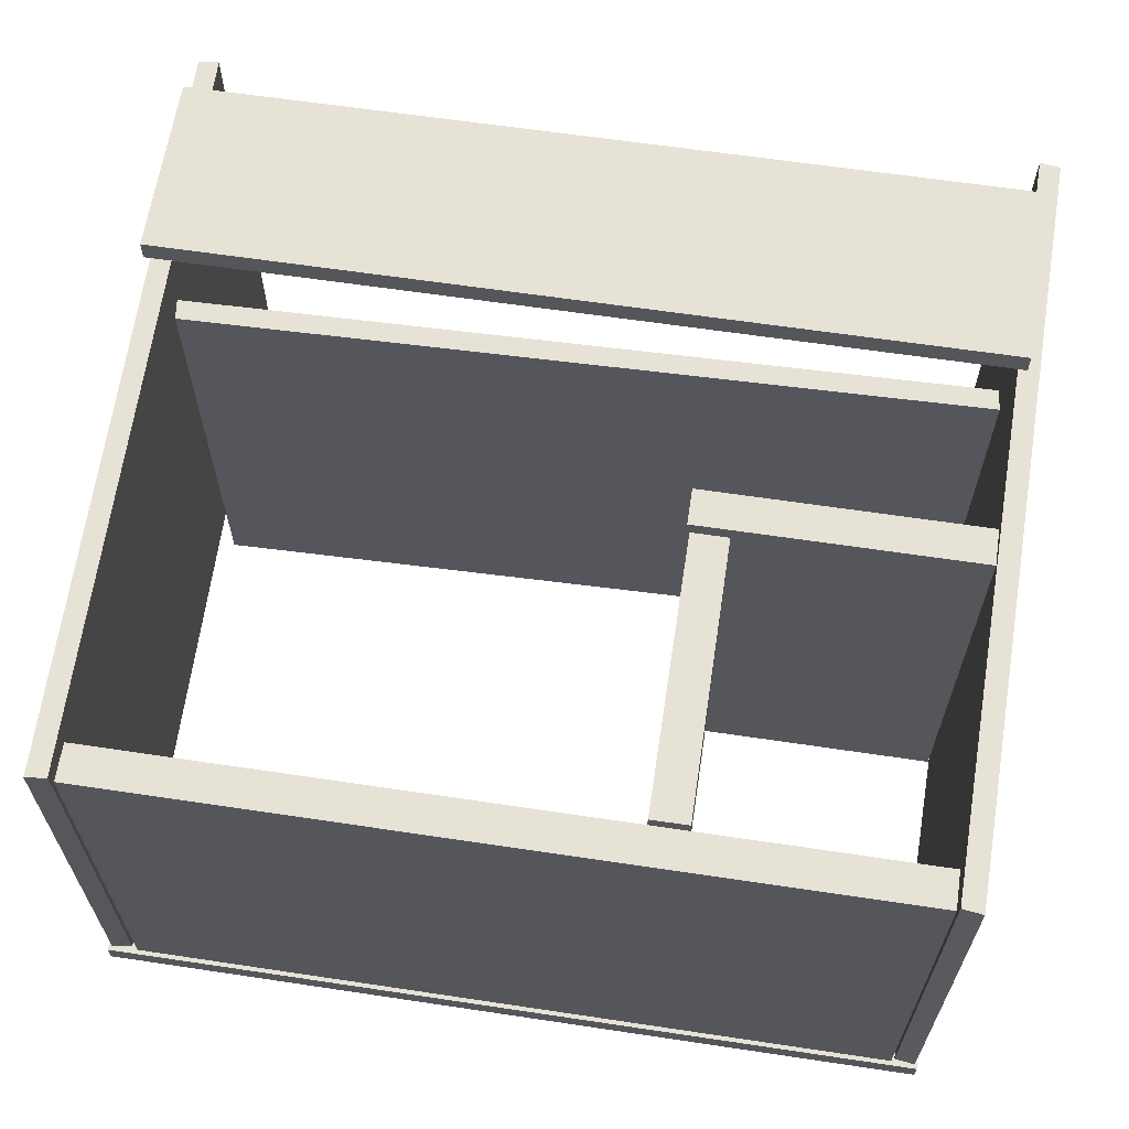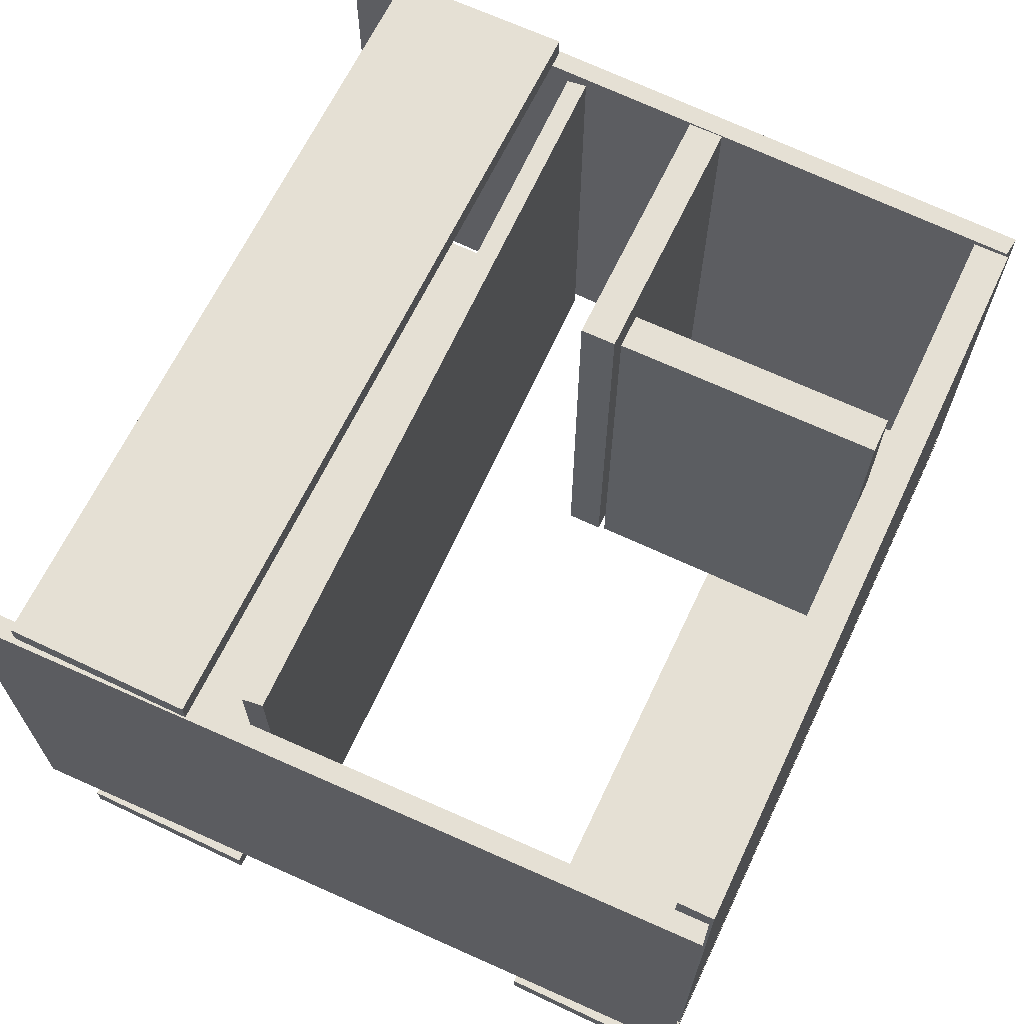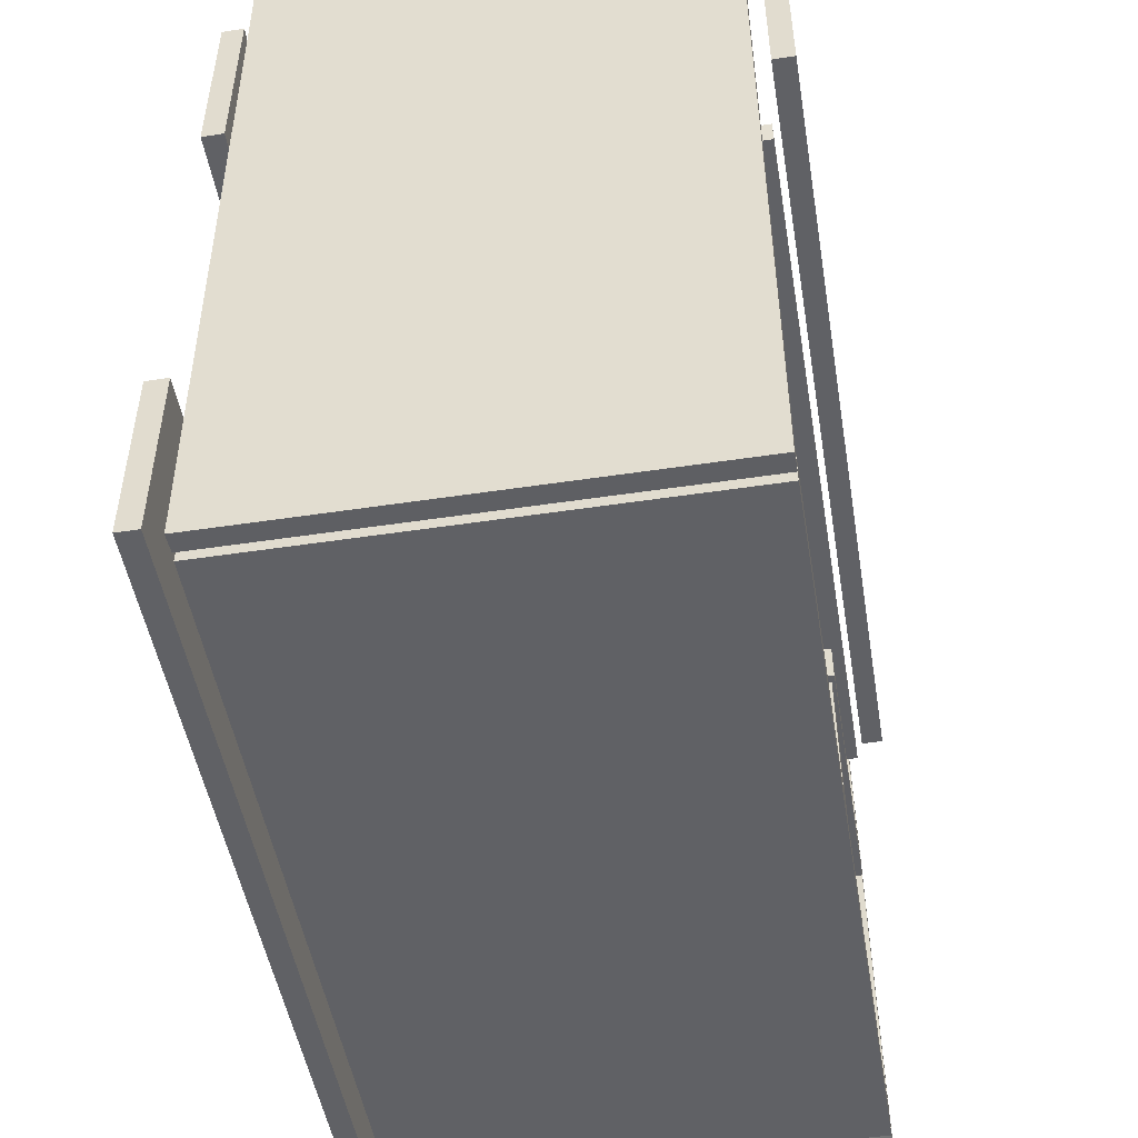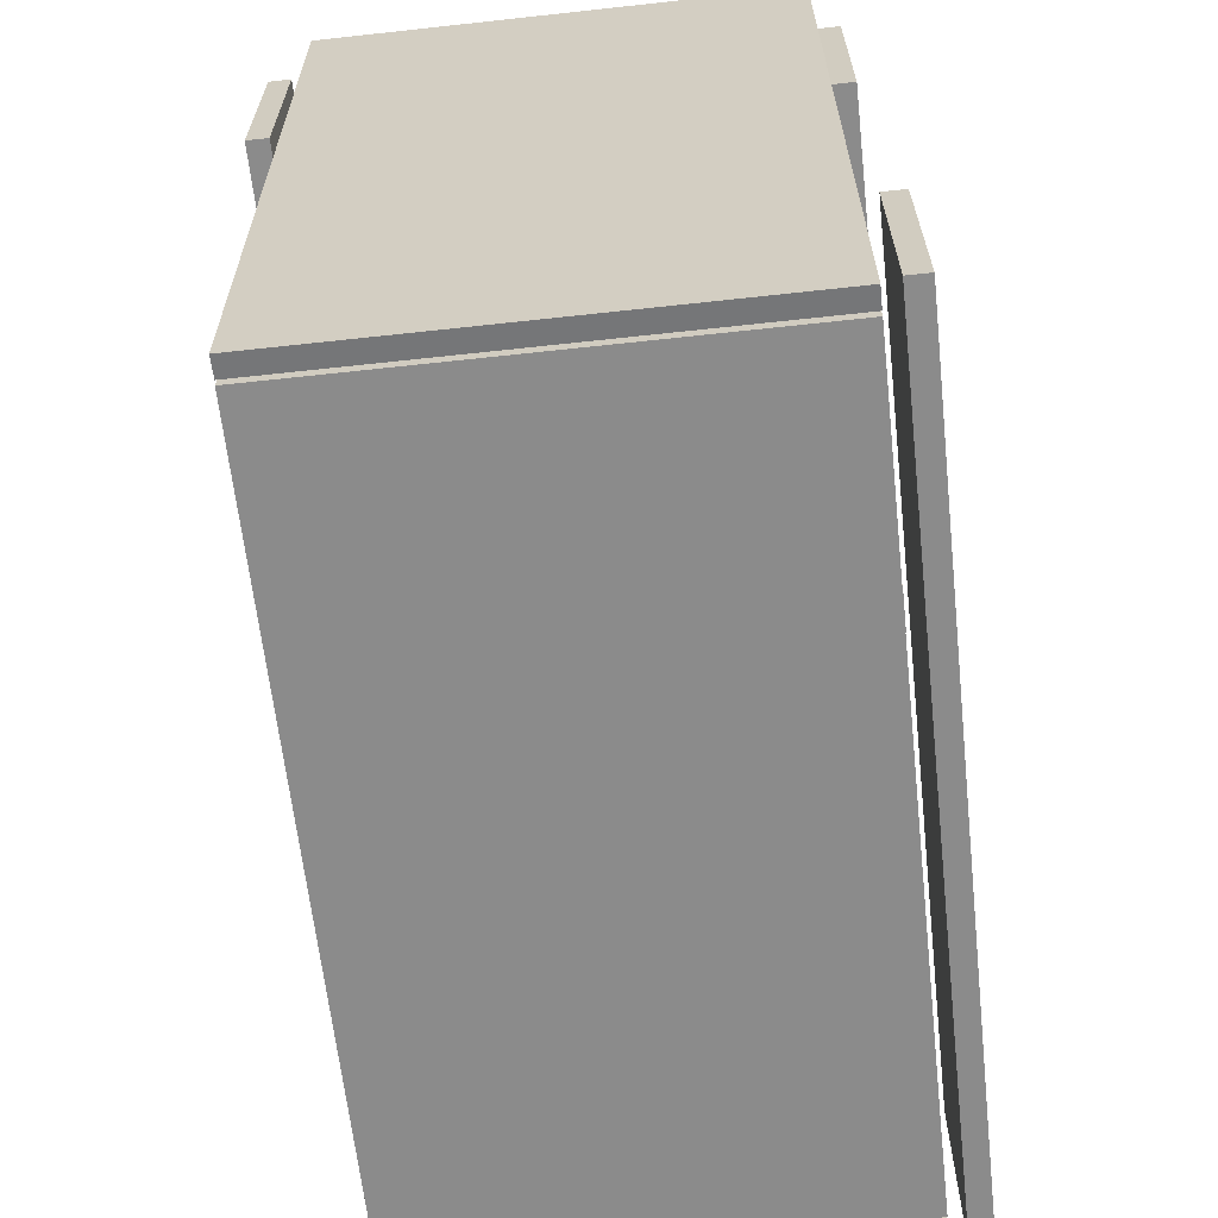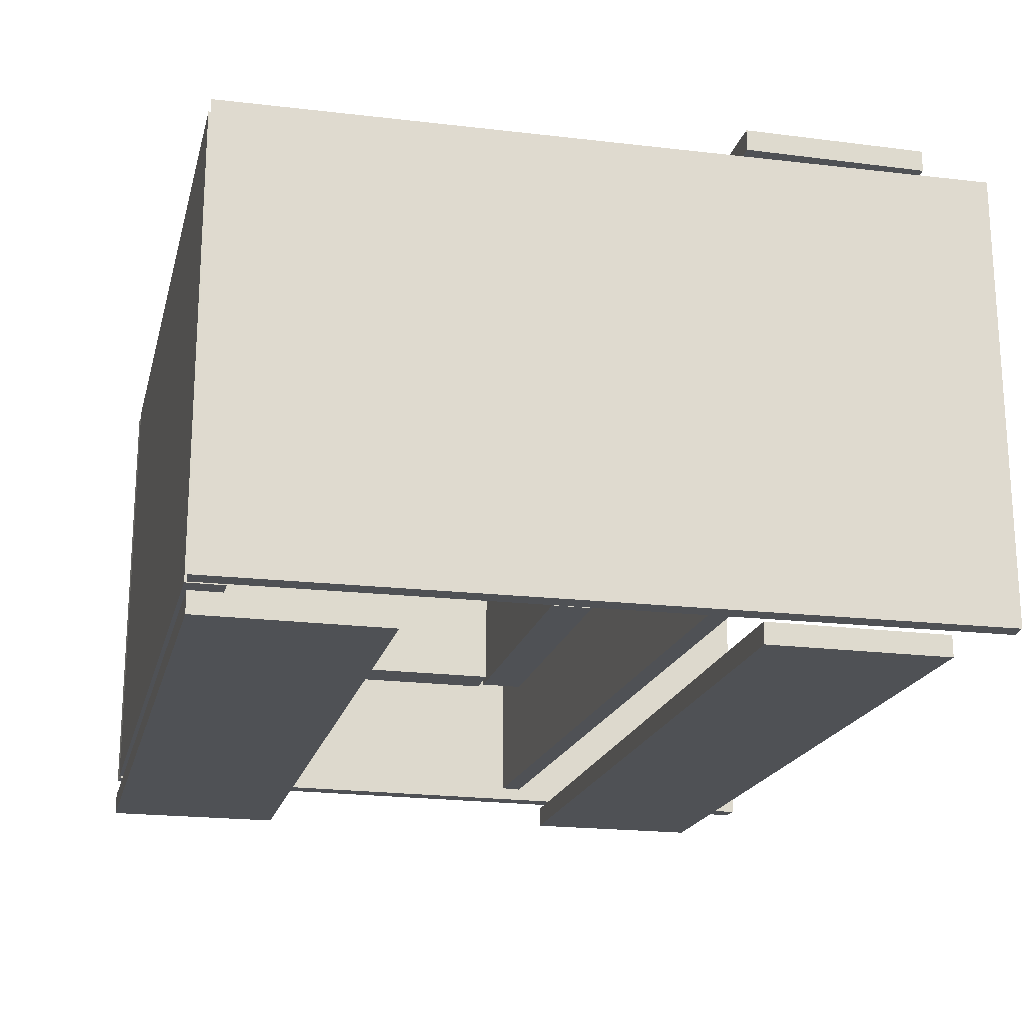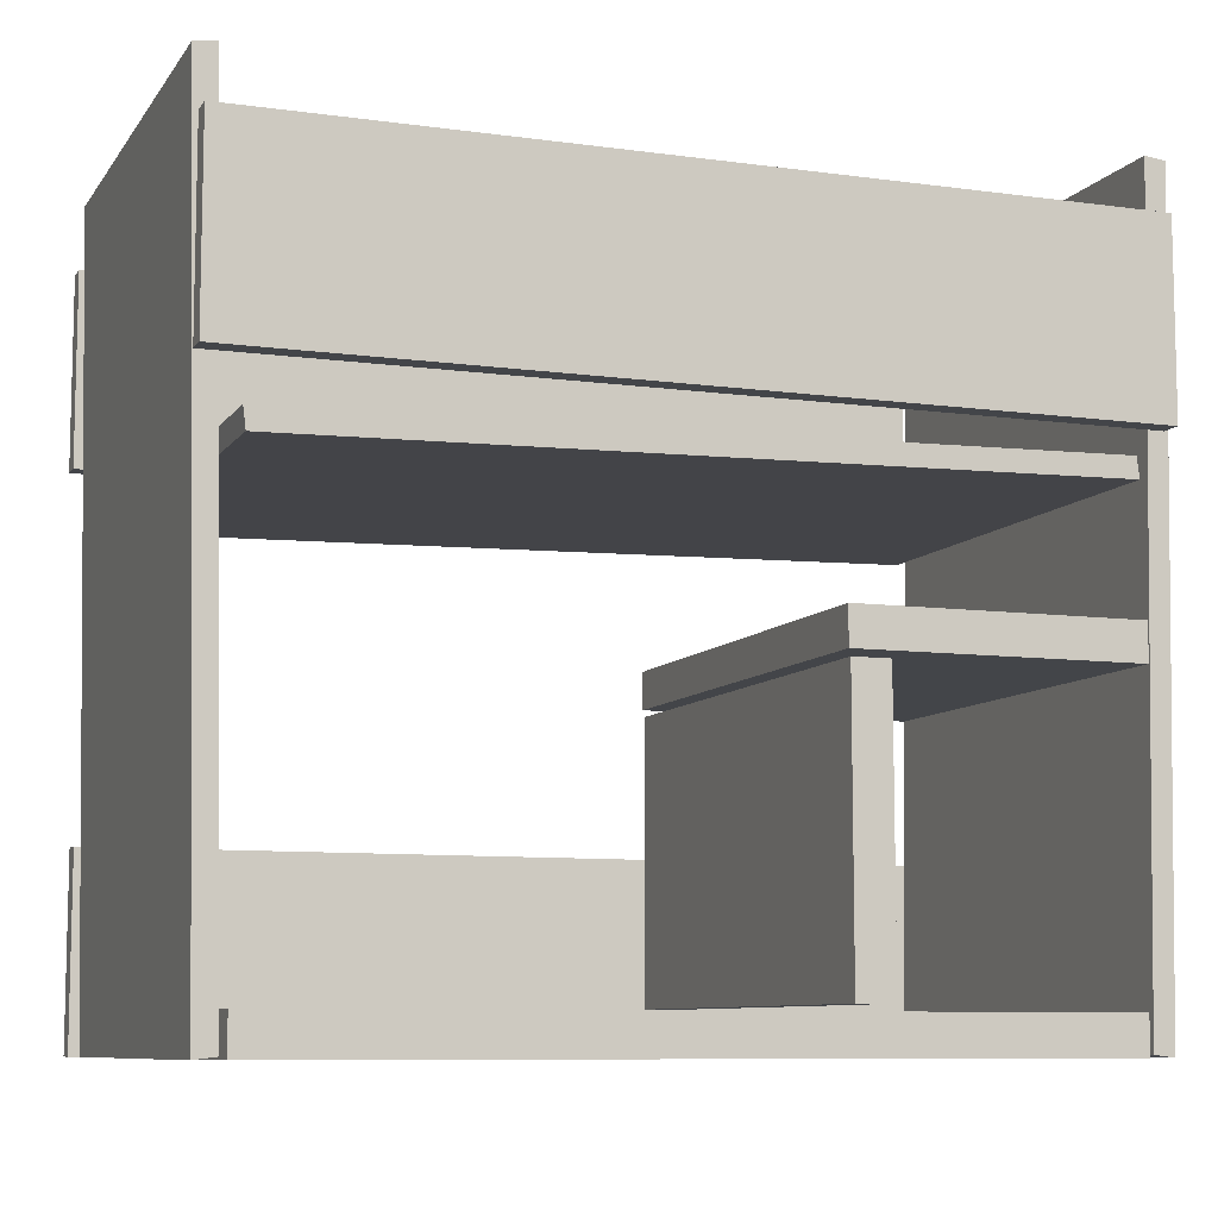
<metadata>
{"format":"obj","ext":"obj","renderer":"f3d","projection":"perspective","resolution":1024,"background":"white","views":[{"elev":63.3,"azim":-171.4,"up":"+Y"},{"elev":65.8,"azim":115.4,"up":"+Y"},{"elev":-49.3,"azim":99.5,"up":"+Z"},{"elev":-63.9,"azim":-83.7,"up":"+Z"},{"elev":-19.6,"azim":-103.5,"up":"+Y"},{"elev":-8.7,"azim":159.6,"up":"+Z"}]}
</metadata>
<code>
o obj_0
v -444.4 		205 		250
v -451 		205 		249.2
v -451 		55 		249.2
v -444.4 		55 		250
v -443 		54 		230
v -443 		47 		230
v -438 		205 		12
v -438 		55 		12
v -441 		205 		106
v -441 		205 		118
v -175 		210 		170
v -188 		55 		0
v -175 		217 		170
v -188 		55 		12
v -188 		205 		12
v -188 		205 		0
v -174 		205 		249.2
v -174 		55 		249.2
v -188 		58 		157.6
v -188.8 		58 		151
v -188.8 		208 		151
v -188 		208 		157.6
v -437.2 		208 		163
v -180.6 		205 		250
v -180.6 		55 		250
v -437.2 		58 		163
v -439 		55 		0.845
v -439 		205 		0.845
v -447 		43 		0
v -447 		50 		0
v -447 		50 		60
v -438 		208 		156.4
v -438 		58 		156.4
v -447 		43 		60
v -186 		205 		0.845
v -179.4 		205 		0
v -179.4 		55 		0
v -186 		55 		0.845
v -445.6 		205 		0
v -445.6 		55 		0
v -443 		47 		170
v -177 		50 		0
v -443 		54 		170
v -177 		43 		0
v -445 		210 		170
v -445 		217 		170
v -445 		217 		230
v -445 		210 		230
v -177 		43 		60
v -177 		50 		60
v -364 		204 		14
v -352 		204 		14
v -352 		54 		14
v -364 		54 		14
v -351 		55 		118
v -351 		55 		106
v -351 		205 		106
v -351 		205 		118
v -173 		54 		170
v -173 		47 		170
v -173 		47 		230
v -173 		54 		230
v -352 		204 		104
v -364 		204 		104
v -364 		54 		104
v -352 		54 		104
v -175 		210 		230
v -175 		217 		230
v -438 		205 		0
v -438 		55 		0
v -441 		55 		106
v -441 		55 		118
g group_0_16768282
f 1 2 3
f 1 3 4
f 19 20 21
f 19 21 22
f 25 18 24
f 17 24 18
f 22 23 26
f 22 26 19
f 1 27 28
f 23 32 33
f 23 33 26
f 68 47 48
f 6 41 60
f 30 29 34
f 30 34 31
f 35 36 37
f 35 37 38
f 4 27 1
f 2 39 40
f 2 40 3
f 47 68 46
f 6 5 41
f 43 41 5
f 1 28 2
f 39 2 28
f 40 27 3
f 4 3 27
f 32 21 33
f 20 33 21
f 11 45 46
f 32 23 21
f 22 21 23
f 26 33 20
f 26 20 19
f 11 48 45
f 46 45 48
f 46 48 47
f 12 16 15
f 35 38 25
f 15 14 12
f 60 41 43
f 24 35 25
f 44 29 42
f 51 52 53
f 51 53 54
f 44 42 49
f 50 49 42
f 55 56 57
f 55 57 58
f 58 10 55
f 9 57 56
f 9 10 57
f 58 57 10
f 59 43 62
f 63 64 65
f 63 65 66
f 62 61 60
f 62 60 59
f 52 63 53
f 66 53 63
f 64 51 65
f 51 54 65
f 54 53 65
f 66 65 53
f 64 63 51
f 52 51 63
f 37 36 17
f 18 37 17
f 11 46 13
f 67 68 48
f 67 48 11
f 46 68 13
f 11 13 67
f 68 67 13
f 24 17 35
f 36 35 17
f 31 34 50
f 29 44 34
f 43 59 60
f 61 62 6
f 5 6 62
f 6 60 61
f 5 62 43
f 37 18 38
f 25 38 18
f 49 50 34
f 70 8 69
f 7 69 8
f 49 34 44
f 15 7 8
f 15 8 14
f 42 29 30
f 69 16 70
f 12 70 16
f 30 50 42
f 70 12 8
f 12 14 8
f 7 15 69
f 16 69 15
f 39 28 27
f 39 27 40
f 10 9 71
f 10 71 72
f 10 72 55
f 30 31 50
f 56 71 9
f 72 71 56
f 72 56 55

</code>
